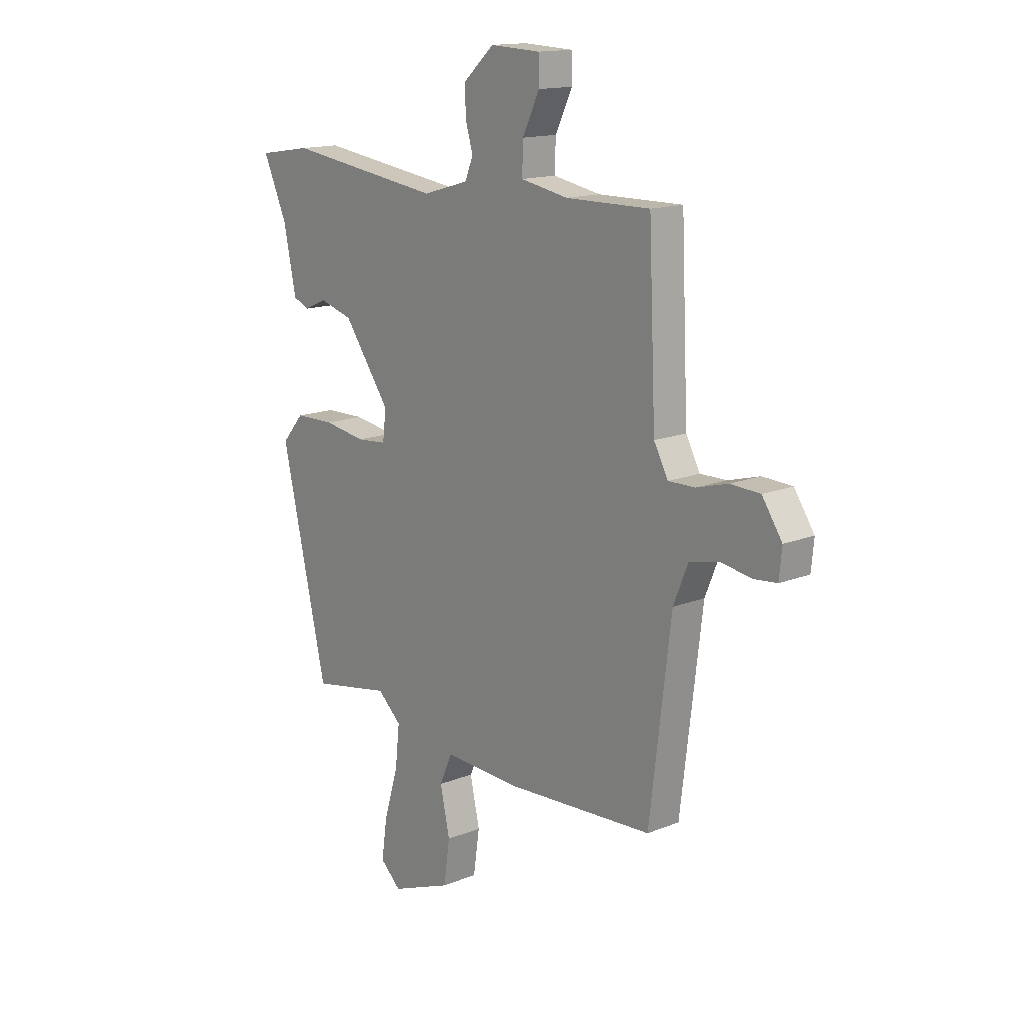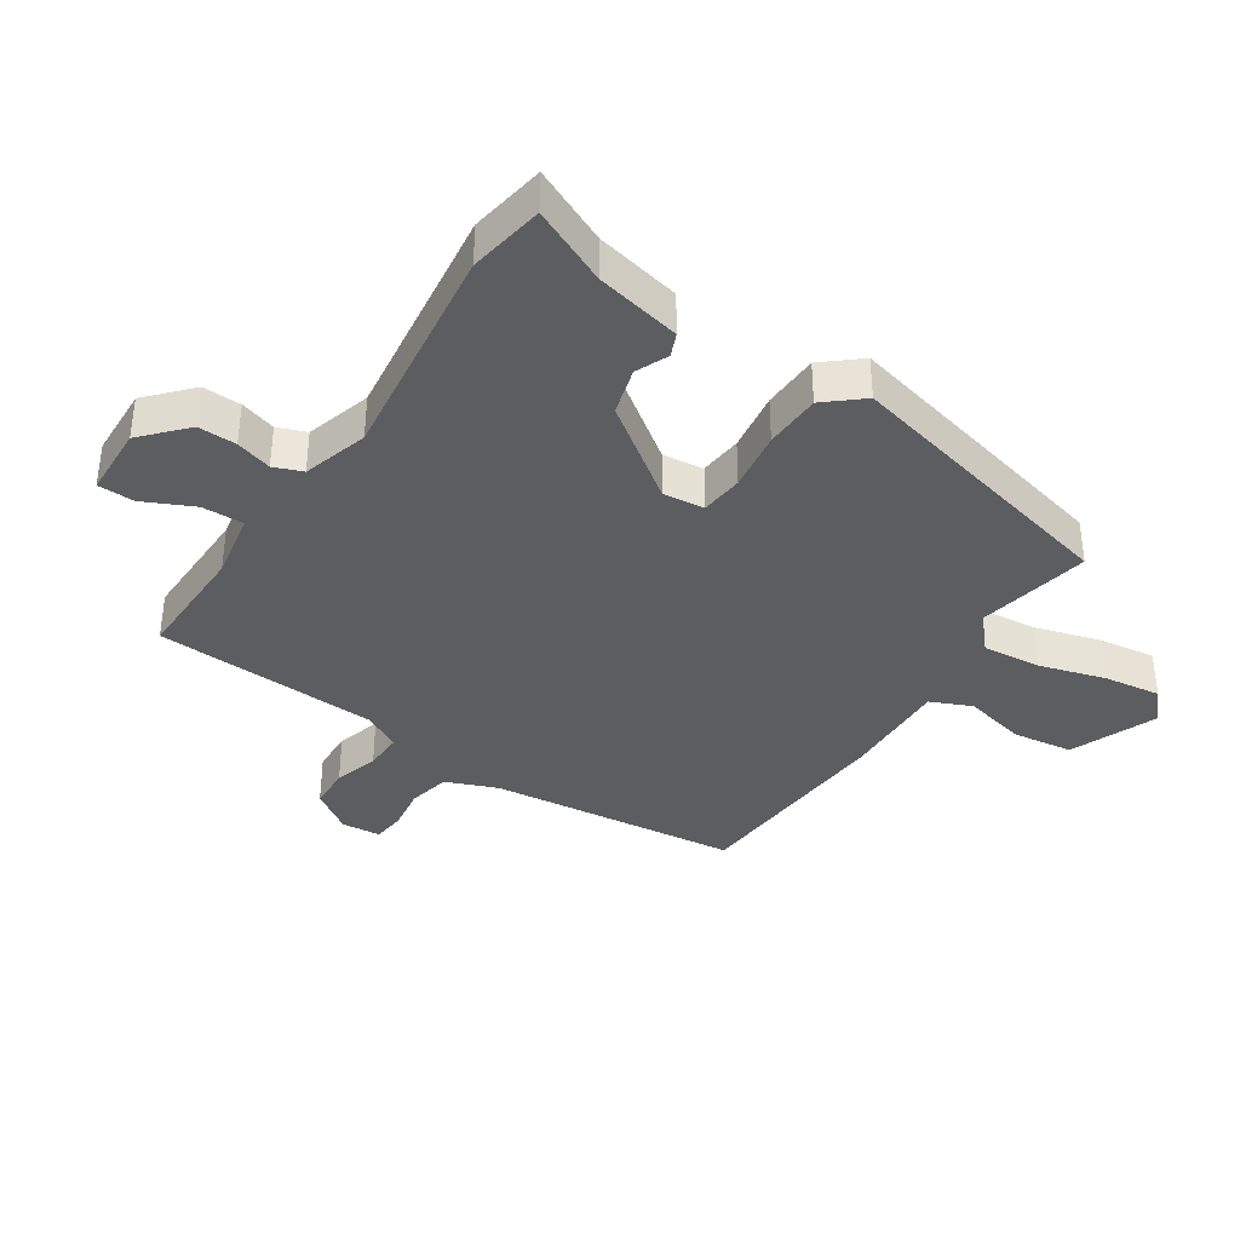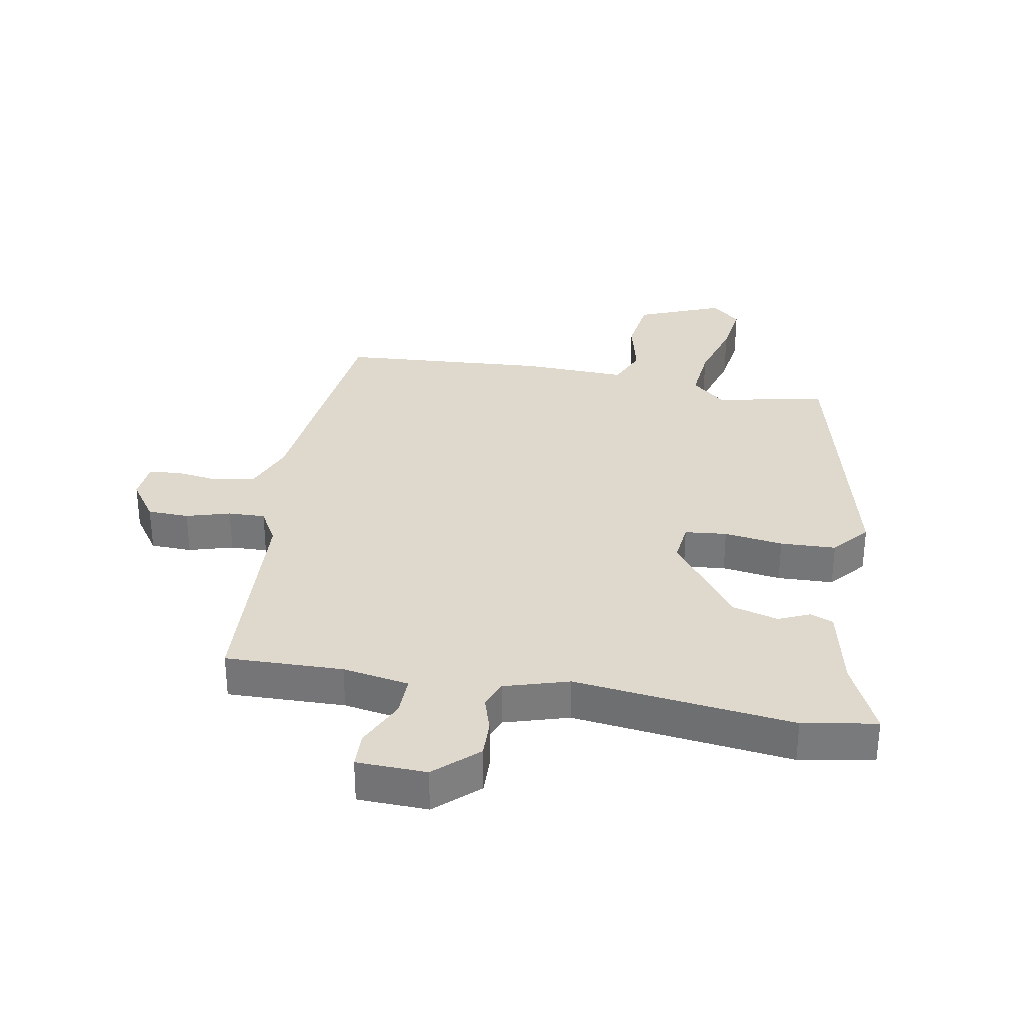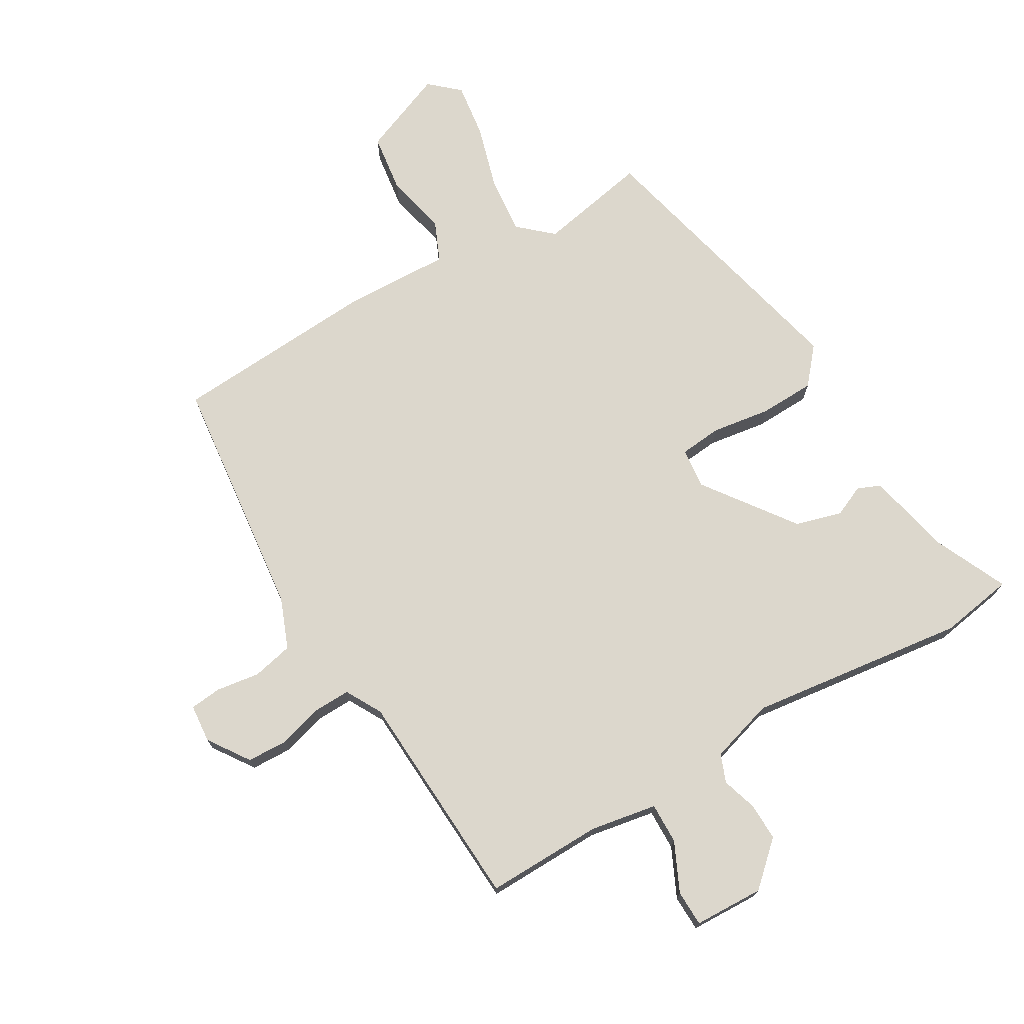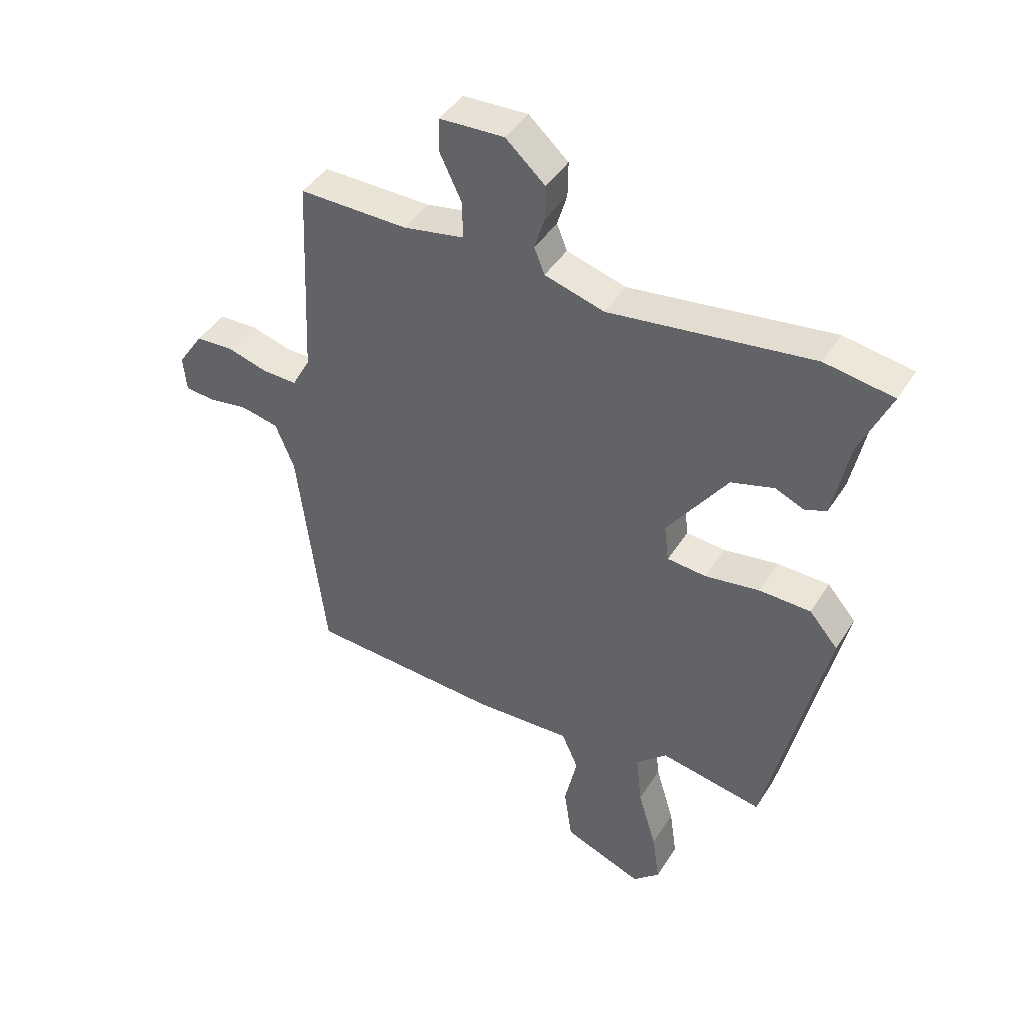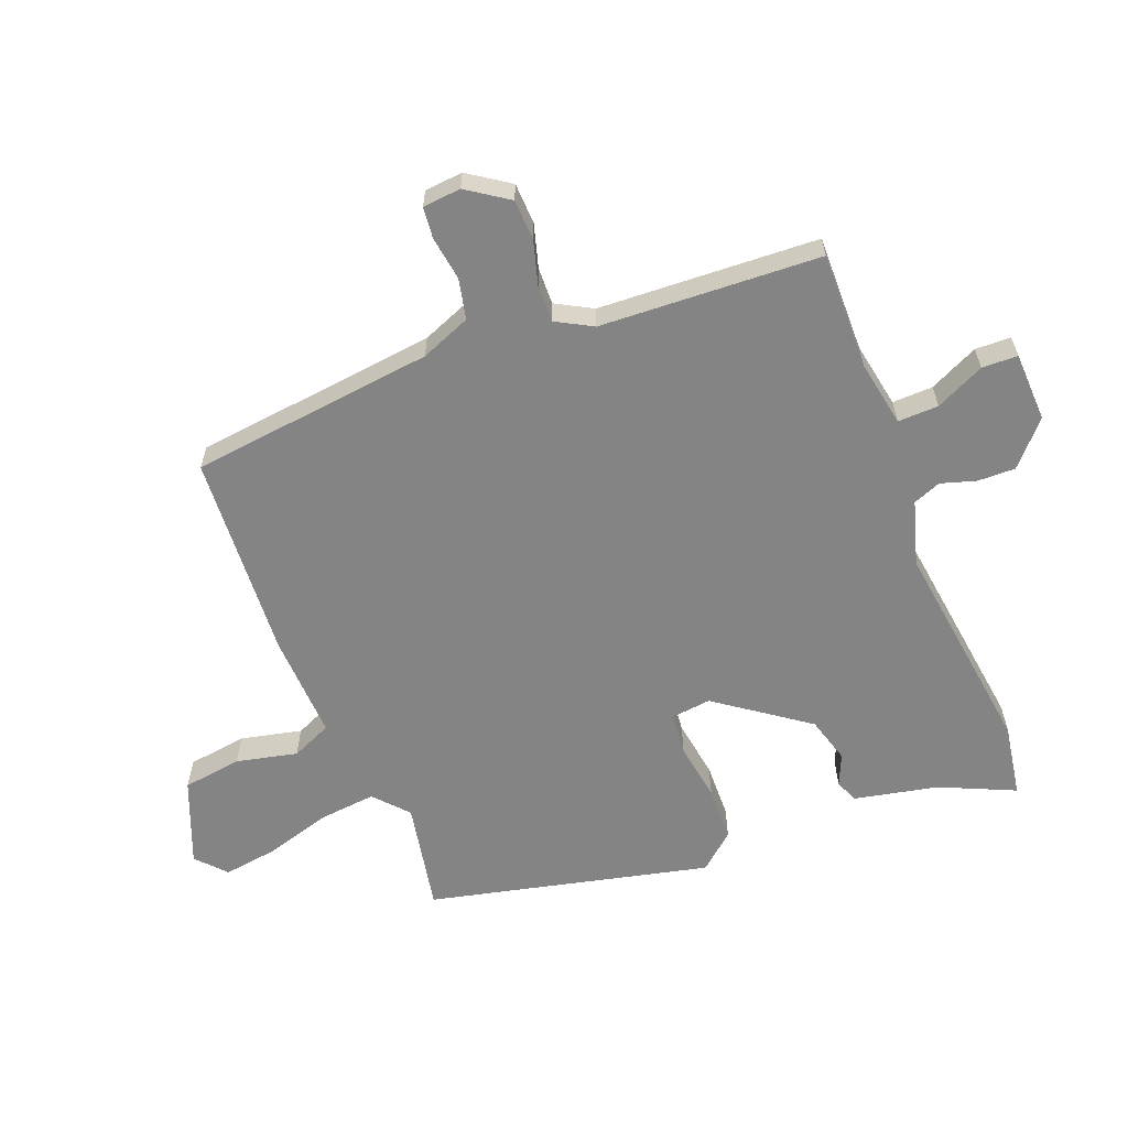
<metadata>
{"format":"obj","ext":"obj","renderer":"f3d","projection":"perspective","resolution":1024,"background":"white","views":[{"elev":15.0,"azim":-130.6,"up":"+Z"},{"elev":-37.1,"azim":56.1,"up":"+Y"},{"elev":32.0,"azim":9.5,"up":"+Y"},{"elev":73.0,"azim":-30.9,"up":"+Y"},{"elev":43.1,"azim":30.0,"up":"+Z"},{"elev":-61.4,"azim":-68.9,"up":"+Y"}]}
</metadata>
<code>
v 0.423 0.07 0.512
v 0.543 0.07 0.493
v 0.489 0.07 0.372
v 0.461 0.07 0.236
v 0.424 0.07 0.22
v 0.373 0.07 0.242
v 0.298 0.07 0.22
v 0.193 0.07 0.073
v 0.201 0.07 0.008
v 0.269 0.07 0.002
v 0.364 0.07 0.017
v 0.454 0.07 0.015
v 0.504 0.07 -0.043
v 0.4 0.07 -0.498
v 0.221 0.07 -0.465
v 0.167 0.07 -0.514
v 0.177 0.07 -0.606
v 0.209 0.07 -0.712
v 0.222 0.07 -0.801
v 0.175 0.07 -0.844
v 0.037 0.07 -0.79
v 0.023 0.07 -0.694
v 0.045 0.07 -0.595
v 0.016 0.07 -0.53
v -0.154 0.07 -0.538
v -0.49 0.07 -0.519
v -0.538 0.07 -0.123
v -0.571 0.07 -0.042
v -0.637 0.07 -0.028
v -0.708 0.07 -0.039
v -0.759 0.07 -0.034
v -0.765 0.07 0.028
v -0.72 0.07 0.095
v -0.653 0.07 0.098
v -0.582 0.07 0.078
v -0.522 0.07 0.077
v -0.49 0.07 0.136
v -0.474 0.07 0.493
v -0.284 0.07 0.491
v -0.177 0.07 0.511
v -0.179 0.07 0.577
v -0.217 0.07 0.656
v -0.216 0.07 0.714
v -0.103 0.07 0.719
v -0.034 0.07 0.657
v -0.035 0.07 0.596
v -0.052 0.07 0.539
v -0.034 0.07 0.494
v 0.07 0.07 0.464
v 0.423 0 0.512
v 0.543 0 0.493
v 0.489 0 0.372
v 0.461 0 0.236
v 0.424 0 0.22
v 0.373 0 0.242
v 0.298 0 0.22
v 0.193 0 0.073
v 0.201 0 0.008
v 0.269 0 0.002
v 0.364 0 0.017
v 0.454 0 0.015
v 0.504 0 -0.043
v 0.4 0 -0.498
v 0.221 0 -0.465
v 0.167 0 -0.514
v 0.177 0 -0.606
v 0.209 0 -0.712
v 0.222 0 -0.801
v 0.175 0 -0.844
v 0.037 0 -0.79
v 0.023 0 -0.694
v 0.045 0 -0.595
v 0.016 0 -0.53
v -0.154 0 -0.538
v -0.49 0 -0.519
v -0.538 0 -0.123
v -0.571 0 -0.042
v -0.637 0 -0.028
v -0.708 0 -0.039
v -0.759 0 -0.034
v -0.765 0 0.028
v -0.72 0 0.095
v -0.653 0 0.098
v -0.582 0 0.078
v -0.522 0 0.077
v -0.49 0 0.136
v -0.474 0 0.493
v -0.284 0 0.491
v -0.177 0 0.511
v -0.179 0 0.577
v -0.217 0 0.656
v -0.216 0 0.714
v -0.103 0 0.719
v -0.034 0 0.657
v -0.035 0 0.596
v -0.052 0 0.539
v -0.034 0 0.494
v 0.07 0 0.464
f 45 46 47
f 44 45 47
f 43 44 47
f 42 43 47
f 41 42 47
f 40 41 47 48
f 39 40 48 49
f 37 38 39 49
f 33 34 35
f 32 33 35
f 31 32 35
f 30 31 35
f 29 30 35
f 28 29 35 36
f 1 2 3
f 49 1 3
f 37 49 3
f 36 37 3
f 28 36 3
f 27 28 3
f 21 22 23
f 20 21 23
f 19 20 23
f 18 19 23
f 17 18 23
f 16 17 23 24
f 25 26 27
f 24 25 27
f 16 24 27
f 15 16 27
f 13 14 15
f 12 13 15
f 11 12 15
f 10 11 15
f 3 4 5 6
f 3 6 7
f 27 3 7
f 9 10 15 27
f 8 9 27
f 7 8 27
f 96 95 94
f 96 94 93
f 96 93 92
f 96 92 91
f 96 91 90
f 97 96 90 89
f 98 97 89 88
f 98 88 87 86
f 84 83 82
f 84 82 81
f 84 81 80
f 84 80 79
f 84 79 78
f 85 84 78 77
f 52 51 50
f 52 50 98
f 52 98 86
f 52 86 85
f 52 85 77
f 52 77 76
f 72 71 70
f 72 70 69
f 72 69 68
f 72 68 67
f 72 67 66
f 73 72 66 65
f 76 75 74
f 76 74 73
f 76 73 65
f 76 65 64
f 64 63 62
f 64 62 61
f 64 61 60
f 64 60 59
f 55 54 53 52
f 56 55 52
f 56 52 76
f 76 64 59 58
f 76 58 57
f 76 57 56
f 1 50 51 2
f 2 51 52 3
f 3 52 53 4
f 4 53 54 5
f 5 54 55 6
f 6 55 56 7
f 7 56 57 8
f 8 57 58 9
f 9 58 59 10
f 10 59 60 11
f 11 60 61 12
f 12 61 62 13
f 13 62 63 14
f 14 63 64 15
f 15 64 65 16
f 16 65 66 17
f 17 66 67 18
f 18 67 68 19
f 19 68 69 20
f 20 69 70 21
f 21 70 71 22
f 22 71 72 23
f 23 72 73 24
f 24 73 74 25
f 25 74 75 26
f 26 75 76 27
f 27 76 77 28
f 28 77 78 29
f 29 78 79 30
f 30 79 80 31
f 31 80 81 32
f 32 81 82 33
f 33 82 83 34
f 34 83 84 35
f 35 84 85 36
f 36 85 86 37
f 37 86 87 38
f 38 87 88 39
f 39 88 89 40
f 40 89 90 41
f 41 90 91 42
f 42 91 92 43
f 43 92 93 44
f 44 93 94 45
f 45 94 95 46
f 46 95 96 47
f 47 96 97 48
f 48 97 98 49
f 49 98 50 1

</code>
